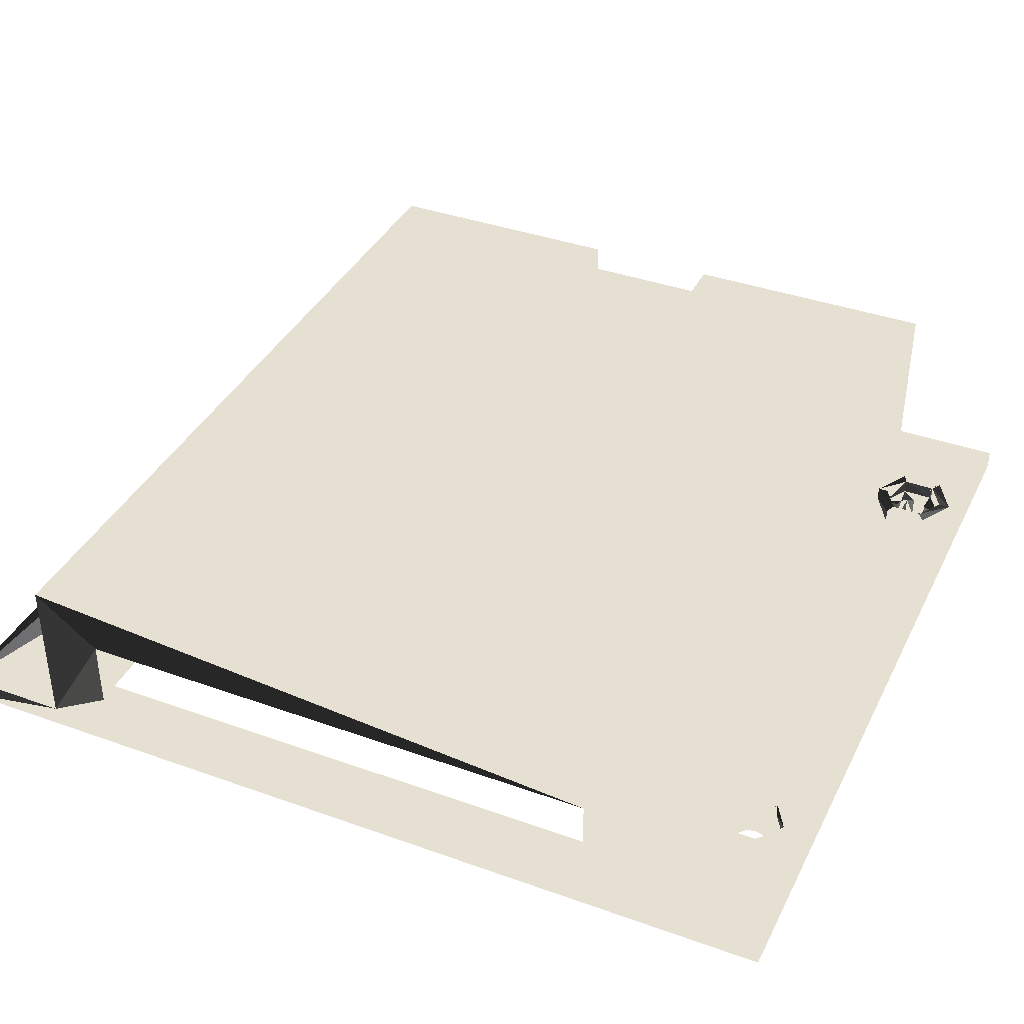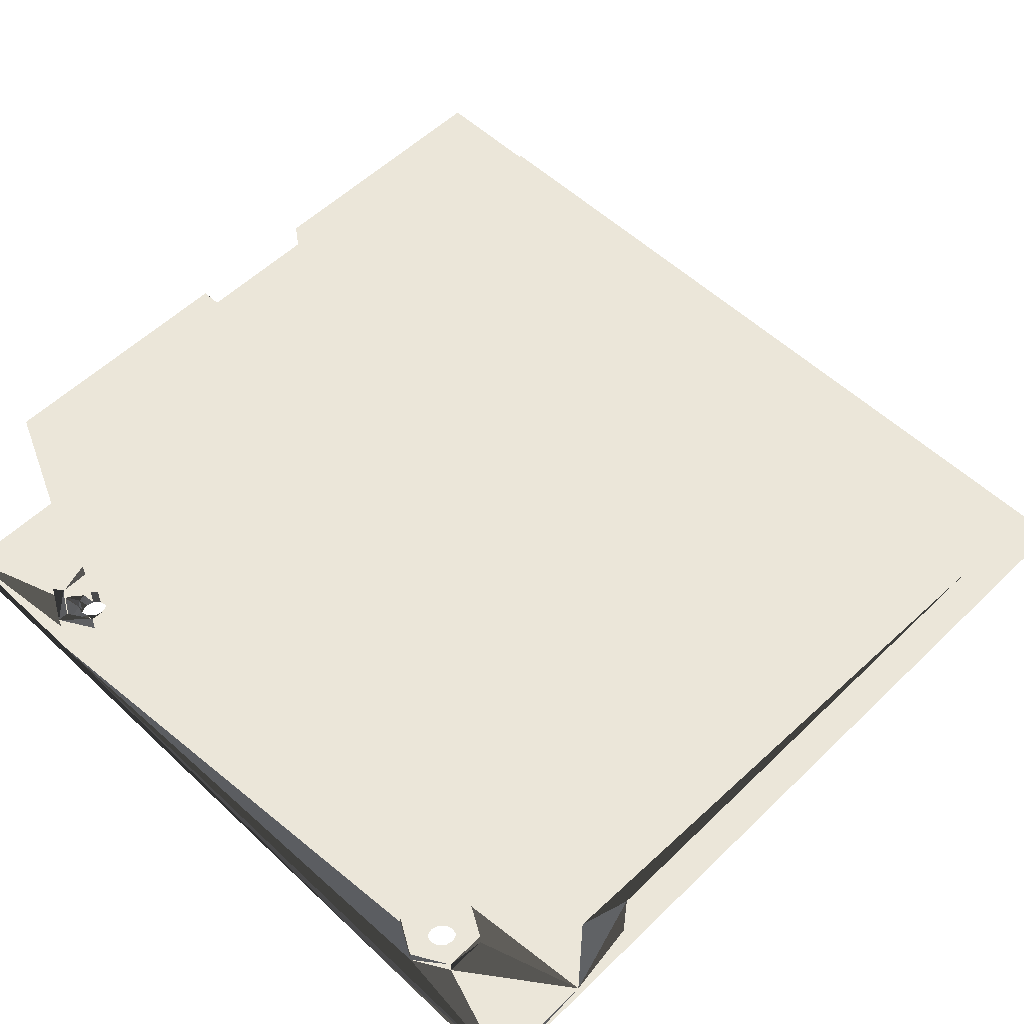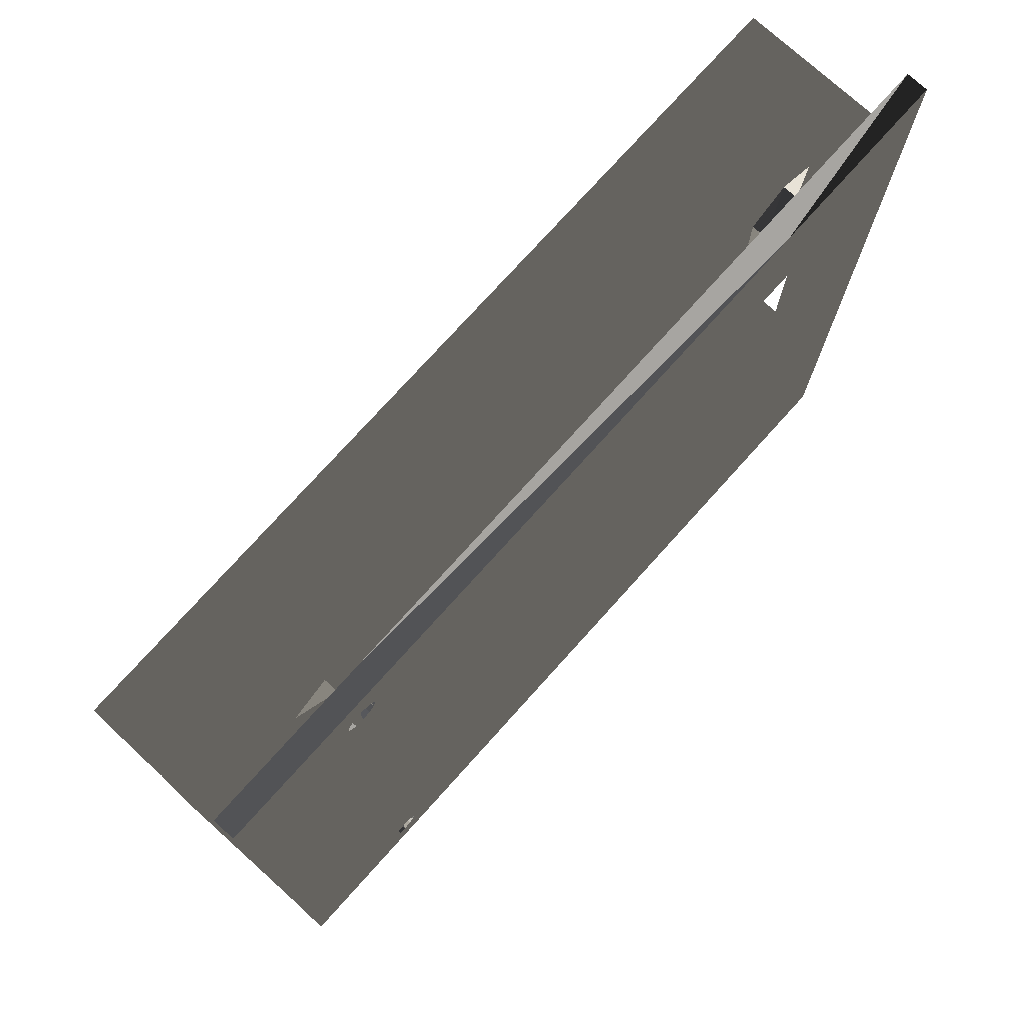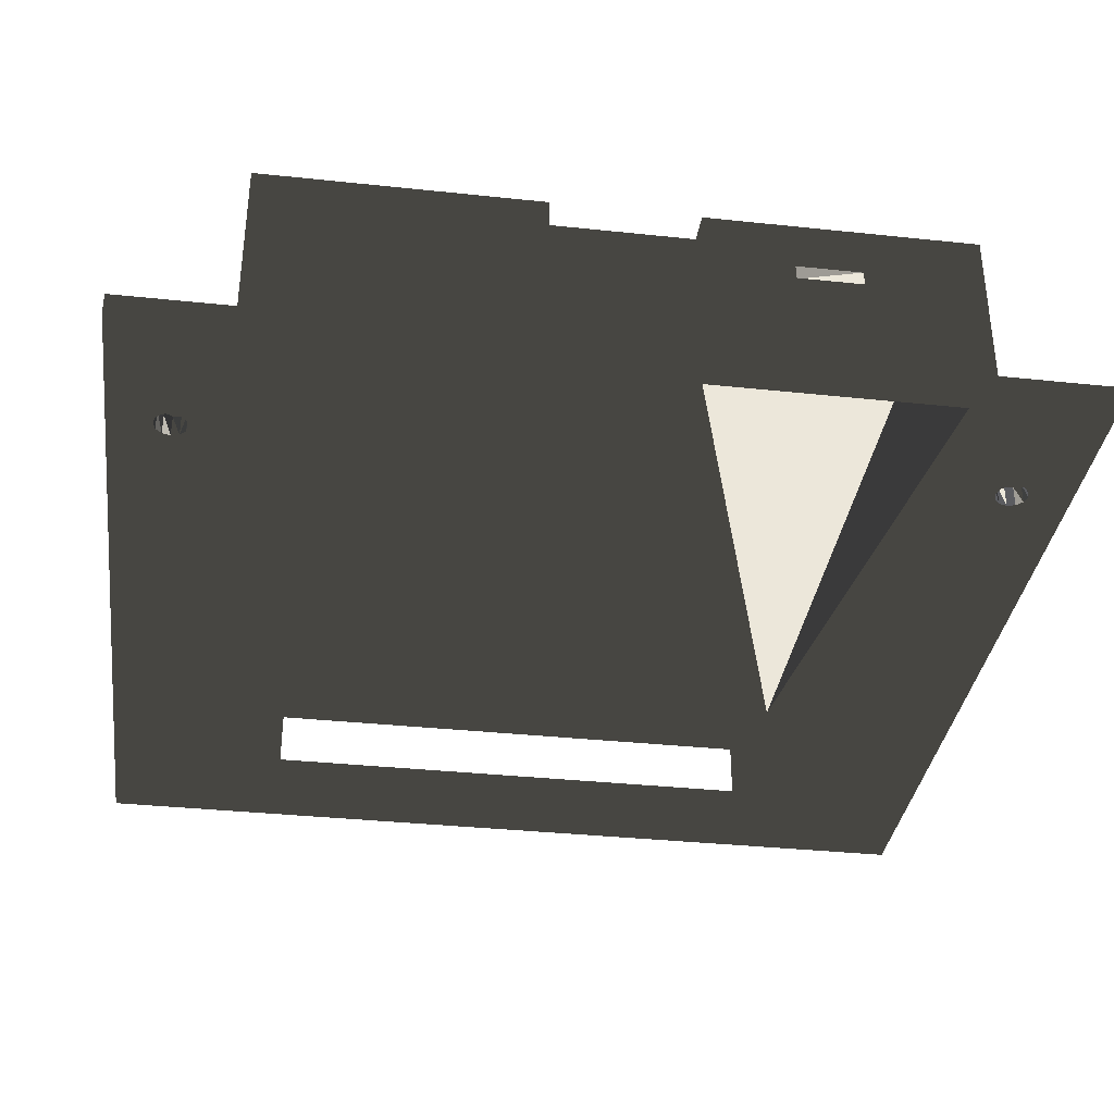
<metadata>
{"format":"obj","ext":"obj","renderer":"f3d","projection":"perspective","resolution":1024,"background":"white","views":[{"elev":38.3,"azim":-65.6,"up":"+Z"},{"elev":55.4,"azim":-135.4,"up":"+Z"},{"elev":75.9,"azim":132.0,"up":"+Y"},{"elev":-35.3,"azim":82.0,"up":"+Z"}]}
</metadata>
<code>
v 55.48 44.45 0
v 55.48 44.45 24.4
v -58.83 -44.45 0
v -58.83 -44.45 24.4
v 34.97 57.68 5
v 45.65 10.5 24.4
v 42.33 57.68 5
v 42.33 57.42 5
v 42.4 57.38 5
v 55.48 10.5 24.4
v 43.9 58.5 5
v 42.4 53.12 5
v 34.97 57.42 5
v 34.97 57.42 3.001
v 34.97 57.68 3.001
v 34.9 53.12 3.001
v 34.9 53.12 5
v 36.2 -56.38 0
v 37.02 -57.2 0
v 34.9 57.38 3.001
v 34.9 57.38 5
v 38.15 -57.5 0
v 39.28 -57.2 0
v 40.1 -56.38 0
v 40.4 -55.25 0
v 42.33 57.68 3.001
v 42.33 57.42 3.001
v 42.4 57.38 3.001
v 35.9 -55.25 0
v 42.4 53.12 3.001
v 40.1 -54.12 0
v 39.28 -53.3 0
v 43.9 58.5 3.001
v 37.02 -53.3 0
v 36.2 -54.12 0
v 40.35 56.38 3.001
v 40.65 55.25 3.001
v 39.53 57.2 3.001
v 38.4 57.5 3.001
v 37.27 57.2 3.001
v 36.45 56.38 3.001
v 36.15 55.25 3.001
v 36.45 54.12 3.001
v 37.27 53.3 3.001
v 42.15 -53.12 5
v 42.15 -57.38 5
v 43.65 -52.5 5
v 39.53 53.3 3.001
v 42.08 -57.42 5
v 42.08 -57.68 5
v 40.35 54.12 3.001
v 38.4 -59.87 5
v 43.65 -58.5 5
v 34.72 -57.68 5
v 38.4 -61.5 5
v 34.72 -57.42 5
v 34.65 -57.38 5
v 33.15 -58.5 5
v 38.4 -51 5
v 34.65 -53.12 5
v 38.4 -49.5 5
v 33.15 -52.5 5
v 38.15 -53 3.001
v 40.35 56.38 0
v 40.65 55.25 0
v 39.53 57.2 0
v 38.4 57.5 0
v 37.27 57.2 0
v 38.4 -59.87 3.001
v 36.45 56.38 0
v 40.1 -54.12 3.001
v 40.4 -55.25 3.001
v 39.28 -53.3 3.001
v 36.15 55.25 0
v 36.45 54.12 0
v 37.27 53.3 0
v 37.02 -53.3 3.001
v 36.2 -54.12 3.001
v 39.53 53.3 0
v 35.9 -55.25 3.001
v 36.2 -56.38 3.001
v 40.35 54.12 0
v 37.02 -57.2 3.001
v 38.15 -57.5 3.001
v 39.28 -57.2 3.001
v -41.75 49.5 5
v -41.75 49.5 3.001
v 40.1 -56.38 3.001
v -36.5 52.5 5
v -36.5 52.5 3.001
v -36.5 63.5 0
v -36.5 58.5 3.001
v 42.08 -57.42 3.001
v 42.08 -57.68 3.001
v -36.5 58.5 5
v 34.72 -57.42 3.001
v 34.72 -57.68 3.001
v -41.75 61.5 3.001
v -41.75 61.5 5
v -62 63.5 0
v -62 63.5 3.001
v -47 58.5 3.001
v -47 58.5 5
v -62 47.63 3.001
v -62 47.63 25.4
v -47 52.5 3.001
v -62 38.43 8.397
v -62 38.43 18.4
v 42.15 -57.38 3.001
v 42.15 -53.12 3.001
v 58.65 63.5 0
v 35.15 63.5 3.001
v 58.65 63.5 3.001
v 38.65 61.5 3.001
v 38.65 61.5 5
v 38.65 59.87 5
v 38.65 59.87 3.001
v 34.65 -57.38 3.001
v 38.4 -51 3.001
v 34.65 -53.12 3.001
v -62 -47.62 25.4
v -58.83 44.45 0
v -38 -53.12 3.001
v -38 -53.12 5
v -38 -57.38 3.001
v -38 -57.38 5
v -58.83 44.45 24.4
v -38.07 -57.42 3.001
v -38.07 -57.42 5
v -41.75 -59.87 3.001
v -41.75 -59.87 5
v -38.07 -57.68 5
v -38.07 -57.68 3.001
v -45.43 -57.68 3.001
v -45.43 -57.68 5
v -45.43 -57.42 3.001
v -45.43 -57.42 5
v -45.5 -57.38 3.001
v -45.5 -57.38 5
v -47 52.5 5
v -41.75 -51 3.001
v -45.5 -53.12 3.001
v -41.75 -51 5
v -45.5 -53.12 5
v 38.4 -49.5 3.001
v 33.15 -52.5 3.001
v 33.15 -58.5 3.001
v 38.4 -61.5 3.001
v -39.5 55.25 0
v -39.8 56.38 0
v -40.62 57.2 0
v -41.75 57.5 0
v -42.88 57.2 0
v 58.65 -63.5 0
v 58.65 -63.5 3.001
v -43.7 56.38 0
v 43.65 -58.5 3.001
v -44 55.25 0
v -43.7 54.12 0
v -42.88 53.3 0
v -41.75 53 0
v -40.62 53.3 0
v 58.65 -47.62 25.4
v -39.8 54.12 0
v 58.65 -47.62 3.001
v 43.65 -52.5 3.001
v 55.48 -44.45 0
v 55.48 -44.45 24.4
v 38.15 -53 0
v -45.5 53.12 5
v -45.5 57.38 5
v -45.43 57.42 5
v -45.43 57.68 5
v -41.75 59.87 5
v -38.07 57.68 5
v -38.07 57.42 5
v -38 57.38 5
v -41.75 51 5
v -38 53.12 5
v -41.75 59.87 3.001
v -45.43 57.68 3.001
v -45.43 57.42 3.001
v -36.5 -58.5 5
v -36.5 -58.5 3.001
v 58.65 10.5 25.4
v 45.65 10.5 25.4
v -41.75 -49.5 3.001
v -36.5 -52.5 3.001
v -36.5 -52.5 5
v 38.4 53 0
v -41.75 -49.5 5
v -39.5 -55.25 0
v -39.8 -54.12 0
v -40.62 -53.3 0
v -41.75 -53 0
v -42.88 -53.3 0
v -43.7 -54.12 0
v 43.9 52.5 5
v -44 -55.25 0
v 43.9 52.5 3.001
v -43.7 -56.38 0
v -42.88 -57.2 0
v 33.4 52.5 3.001
v 33.4 52.5 5
v -41.75 -57.5 0
v -40.62 -57.2 0
v -39.8 -56.38 0
v -42.88 57.2 3.001
v -43.7 56.38 3.001
v -44 55.25 3.001
v -43.7 54.12 3.001
v -62 -47.62 3.001
v -42.88 53.3 3.001
v -47 -52.5 3.001
v -41.75 53 3.001
v -40.62 53.3 3.001
v -39.8 54.12 3.001
v 38.65 49.5 5
v -39.5 55.25 3.001
v 38.65 49.5 3.001
v 38.65 51 5
v 38.65 51 3.001
v -45.5 53.12 3.001
v -45.5 57.38 3.001
v 58.65 47.63 25.4
v 58.65 47.63 3.001
v 14.38 47.63 3.001
v -38.07 57.68 3.001
v -38.07 57.42 3.001
v -38 57.38 3.001
v -41.75 51 3.001
v -38 53.12 3.001
v -47 -52.5 5
v -62 -63.5 3.001
v -62 -63.5 0
v -47 -58.5 3.001
v 38.4 53 3.001
v -47 -58.5 5
v -38.25 -63.5 3.001
v -38.25 -63.5 0
v -41.75 -61.5 3.001
v -41.75 -61.5 5
v -17.46 -47.62 3.001
v -11.91 -44.45 0
v 58.65 -9.504 21.4
v 55.48 -9.504 21.4
v 55.48 -9.504 24.4
v 58.65 -9.504 25.4
v 45.65 -9.504 24.4
v 33.4 58.5 5
v 33.4 58.5 3.001
v 45.65 -9.504 25.4
v -39.8 56.38 3.001
v -40.62 57.2 3.001
v -41.75 57.5 3.001
v -62 -37.78 8.397
v -62 -37.78 18.4
v -62 -44.45 0
v 58.65 22.5 0
v -39.8 -54.12 3.001
v -39.5 -55.25 3.001
v -40.62 -53.3 3.001
v -41.75 -53 3.001
v -42.88 -53.3 3.001
v -43.7 -54.12 3.001
v -44 -55.25 3.001
v -43.7 -56.38 3.001
v -42.88 -57.2 3.001
v -41.75 -57.5 3.001
v -40.62 -57.2 3.001
v -39.8 -56.38 3.001
v 58.65 10.5 21.4
v 58.65 32.5 16.4
v 58.65 22.5 16.4
v 58.65 22.5 21.4
v 58.65 32.5 21.4
v 55.48 10.5 21.4
v 55.48 22.5 16.4
v 55.48 32.5 16.4
v 55.48 32.5 21.4
v 55.48 22.5 21.4
v -58.83 38.43 8.397
v -58.83 -37.78 8.397
v -58.83 -37.78 18.4
v -58.83 38.43 18.4
f 9 11 8
f 7 8 11
f 127 2 6
f 10 6 2
f 12 198 9
f 13 14 15
f 13 15 5
f 17 16 20
f 17 20 21
f 13 21 20
f 13 20 14
f 5 15 117
f 7 116 26
f 7 26 27
f 7 27 8
f 27 28 9
f 27 9 8
f 9 28 30
f 19 22 240
f 23 154 22
f 30 12 9
f 71 31 25
f 71 25 72
f 32 31 71
f 26 38 27
f 36 37 27
f 81 18 29
f 83 19 18
f 83 18 81
f 22 19 83
f 85 23 22
f 15 14 40
f 24 23 85
f 72 25 24
f 61 45 47
f 46 47 45
f 50 53 49
f 46 49 53
f 47 46 53
f 52 55 50
f 54 55 52
f 53 50 55
f 57 58 56
f 54 56 58
f 60 62 57
f 55 54 58
f 39 38 117
f 26 117 38
f 40 39 117
f 45 61 59
f 58 57 62
f 61 62 60
f 61 60 59
f 36 27 38
f 28 27 37
f 37 51 30
f 41 40 14
f 117 15 40
f 42 41 14
f 14 20 42
f 16 42 20
f 36 64 65
f 36 65 37
f 78 120 80
f 38 66 64
f 38 64 36
f 66 38 39
f 66 39 67
f 77 34 63
f 67 39 40
f 67 40 68
f 68 40 41
f 68 41 70
f 70 41 42
f 70 42 74
f 43 75 74
f 43 74 42
f 71 110 73
f 44 76 75
f 44 75 43
f 119 77 63
f 44 190 76
f 119 120 77
f 48 79 237
f 51 82 79
f 51 79 48
f 37 65 82
f 37 82 51
f 81 96 83
f 90 89 87
f 86 87 89
f 85 93 88
f 93 109 72
f 72 88 93
f 109 110 72
f 71 72 110
f 119 73 110
f 93 85 94
f 69 94 85
f 69 85 84
f 97 69 83
f 84 83 69
f 89 92 95
f 92 89 90
f 81 80 96
f 97 83 96
f 91 100 101
f 91 101 112
f 92 112 98
f 101 98 112
f 98 99 92
f 95 92 99
f 73 32 71
f 63 169 73
f 98 101 102
f 103 98 102
f 34 77 35
f 78 35 77
f 98 103 99
f 80 29 35
f 80 35 78
f 29 80 81
f 258 100 122
f 84 22 83
f 106 102 104
f 101 104 102
f 22 84 85
f 88 24 85
f 258 104 100
f 258 107 104
f 101 100 104
f 72 24 88
f 63 73 119
f 108 105 104
f 45 119 110
f 107 108 104
f 94 50 93
f 49 93 50
f 111 91 112
f 111 112 113
f 45 110 109
f 45 109 46
f 11 114 115
f 46 109 93
f 46 93 49
f 50 69 52
f 250 5 115
f 116 115 5
f 50 94 69
f 52 69 97
f 11 115 7
f 116 7 115
f 117 116 5
f 52 97 54
f 117 26 116
f 97 96 56
f 97 56 54
f 96 80 118
f 112 114 113
f 96 118 57
f 96 57 56
f 114 33 113
f 118 120 57
f 60 57 120
f 118 80 120
f 78 77 120
f 45 59 119
f 111 67 91
f 70 91 68
f 66 67 111
f 120 119 59
f 59 60 120
f 124 123 125
f 124 125 126
f 285 282 127
f 126 125 128
f 126 128 129
f 130 131 133
f 132 133 131
f 131 130 134
f 1 2 127
f 1 127 122
f 131 134 135
f 134 136 137
f 134 137 135
f 136 266 138
f 257 105 108
f 136 138 139
f 136 139 137
f 139 138 142
f 140 103 106
f 102 106 103
f 142 144 139
f 141 143 144
f 142 141 144
f 62 61 145
f 62 145 146
f 106 104 87
f 146 243 147
f 62 147 58
f 146 147 62
f 155 239 240
f 87 140 106
f 155 148 239
f 140 87 86
f 240 22 154
f 18 19 240
f 153 156 100
f 100 91 153
f 147 239 148
f 58 148 55
f 147 148 58
f 154 155 240
f 148 155 157
f 161 122 160
f 55 148 53
f 157 53 148
f 259 245 165
f 91 151 152
f 153 91 152
f 166 157 165
f 155 165 157
f 91 74 150
f 91 150 151
f 25 154 24
f 23 24 154
f 31 167 25
f 259 154 167
f 259 165 154
f 155 154 165
f 149 74 164
f 164 76 162
f 158 100 156
f 100 158 122
f 160 122 159
f 159 122 158
f 150 149 219
f 247 246 168
f 254 151 150
f 151 254 152
f 152 208 153
f 153 208 209
f 153 209 156
f 53 166 47
f 166 53 157
f 210 158 209
f 156 209 158
f 211 159 158
f 211 158 210
f 166 165 145
f 160 159 211
f 215 161 160
f 47 145 61
f 161 215 162
f 216 162 215
f 166 145 47
f 162 216 164
f 217 164 216
f 219 149 164
f 219 164 217
f 178 170 86
f 140 86 170
f 35 29 244
f 171 140 170
f 34 35 244
f 34 244 169
f 173 103 172
f 171 172 103
f 154 25 167
f 174 99 173
f 140 171 103
f 240 244 18
f 95 99 175
f 103 173 99
f 32 73 169
f 177 95 176
f 175 176 95
f 174 175 99
f 169 63 34
f 179 89 177
f 95 177 89
f 86 89 179
f 86 179 178
f 32 167 31
f 167 32 169
f 29 18 244
f 163 252 121
f 105 257 121
f 105 121 252
f 185 225 186
f 243 187 188
f 185 275 276
f 185 276 225
f 188 187 189
f 6 186 252
f 6 10 186
f 185 186 10
f 277 272 10
f 189 187 191
f 79 82 1
f 150 74 149
f 122 161 1
f 235 3 199
f 198 218 200
f 33 11 200
f 196 197 3
f 121 257 212
f 243 121 212
f 213 160 211
f 212 214 187
f 212 187 243
f 160 213 215
f 195 196 3
f 105 186 225
f 225 273 226
f 218 220 200
f 218 204 220
f 211 210 223
f 203 220 204
f 221 17 218
f 178 231 170
f 223 170 231
f 172 182 181
f 172 181 173
f 221 30 222
f 225 226 227
f 223 224 171
f 223 171 170
f 104 105 227
f 172 171 224
f 172 224 182
f 105 225 227
f 181 180 174
f 181 174 173
f 175 174 228
f 180 228 174
f 226 200 220
f 226 220 227
f 175 228 229
f 175 229 176
f 227 87 104
f 229 230 177
f 229 177 176
f 177 230 179
f 227 220 203
f 230 219 232
f 230 232 179
f 204 218 17
f 179 231 178
f 231 179 232
f 198 12 218
f 221 218 12
f 11 9 198
f 233 191 187
f 233 187 214
f 221 222 16
f 221 16 17
f 236 214 212
f 234 236 212
f 234 212 235
f 12 30 221
f 16 44 43
f 233 236 238
f 214 236 233
f 235 240 234
f 239 234 240
f 236 234 241
f 239 241 234
f 237 222 48
f 235 202 240
f 30 51 48
f 238 236 242
f 241 242 236
f 200 226 33
f 167 169 244
f 28 37 30
f 165 163 243
f 113 33 226
f 241 239 184
f 239 147 184
f 243 184 147
f 243 146 145
f 243 145 165
f 30 48 222
f 44 222 237
f 207 244 240
f 192 244 207
f 227 251 92
f 167 168 246
f 42 16 43
f 247 245 246
f 222 44 16
f 244 168 167
f 227 90 87
f 113 226 111
f 168 4 249
f 259 111 226
f 237 190 44
f 248 252 163
f 237 79 190
f 163 165 245
f 163 245 248
f 70 74 91
f 65 111 1
f 248 245 247
f 241 184 183
f 241 183 242
f 244 193 194
f 243 163 121
f 184 243 188
f 76 164 75
f 1 162 190
f 192 193 244
f 194 195 244
f 259 1 111
f 68 91 67
f 272 246 245
f 82 65 1
f 65 64 111
f 111 64 66
f 168 244 4
f 3 4 244
f 75 164 74
f 76 190 162
f 6 249 127
f 250 115 251
f 251 203 204
f 251 204 250
f 247 168 249
f 127 249 4
f 17 21 204
f 186 105 252
f 114 112 251
f 112 92 251
f 90 227 92
f 251 227 203
f 6 252 249
f 249 252 247
f 248 247 252
f 184 188 183
f 189 183 188
f 198 200 11
f 11 33 114
f 114 251 115
f 180 208 255
f 180 181 208
f 250 204 21
f 5 250 13
f 21 13 250
f 231 213 223
f 162 1 161
f 190 79 1
f 258 256 107
f 235 212 258
f 256 258 212
f 257 256 212
f 255 254 180
f 253 229 254
f 219 217 232
f 230 229 219
f 253 219 229
f 180 254 228
f 228 254 229
f 207 240 206
f 205 206 240
f 205 240 202
f 217 216 232
f 231 232 216
f 231 216 215
f 213 231 215
f 211 223 213
f 197 199 3
f 202 235 201
f 201 235 199
f 210 209 182
f 209 208 182
f 181 182 208
f 182 224 210
f 224 223 210
f 193 192 261
f 253 150 219
f 150 253 254
f 254 255 152
f 152 255 208
f 197 266 199
f 201 199 266
f 261 192 207
f 189 191 124
f 183 189 126
f 124 126 189
f 132 183 129
f 126 129 183
f 131 242 132
f 135 242 131
f 183 132 242
f 139 238 137
f 135 137 238
f 242 135 238
f 238 139 233
f 144 233 139
f 191 233 144
f 191 144 143
f 143 124 191
f 130 268 134
f 141 142 264
f 270 128 271
f 123 141 262
f 263 262 141
f 264 263 141
f 265 264 142
f 123 262 260
f 261 271 128
f 128 125 261
f 260 261 123
f 128 270 133
f 130 133 270
f 130 270 269
f 267 136 268
f 269 268 130
f 142 138 266
f 266 265 142
f 134 268 136
f 266 136 267
f 260 193 261
f 193 260 262
f 193 262 194
f 194 262 263
f 194 263 195
f 264 196 263
f 195 263 196
f 196 264 265
f 196 265 197
f 197 265 266
f 267 201 266
f 201 267 202
f 268 202 267
f 269 205 202
f 269 202 268
f 205 269 206
f 270 206 269
f 206 270 207
f 271 207 270
f 207 271 261
f 123 261 125
f 124 143 141
f 124 141 123
f 133 132 128
f 129 128 132
f 1 259 167
f 3 258 122
f 3 244 195
f 258 3 235
f 274 272 259
f 259 273 274
f 276 273 225
f 185 272 275
f 274 275 272
f 272 245 259
f 259 226 273
f 167 246 277
f 1 278 279
f 10 2 281
f 280 2 279
f 280 281 2
f 2 1 279
f 277 10 281
f 281 278 277
f 167 277 278
f 167 278 1
f 246 272 277
f 185 10 272
f 273 279 278
f 273 278 274
f 280 276 275
f 280 275 281
f 276 280 279
f 276 279 273
f 281 275 274
f 281 274 278
f 122 282 283
f 284 285 127
f 122 127 282
f 284 4 283
f 127 4 284
f 4 3 283
f 122 283 3
f 256 283 107
f 282 107 283
f 285 284 108
f 284 257 108
f 107 282 108
f 285 108 282
f 257 284 283
f 257 283 256

</code>
